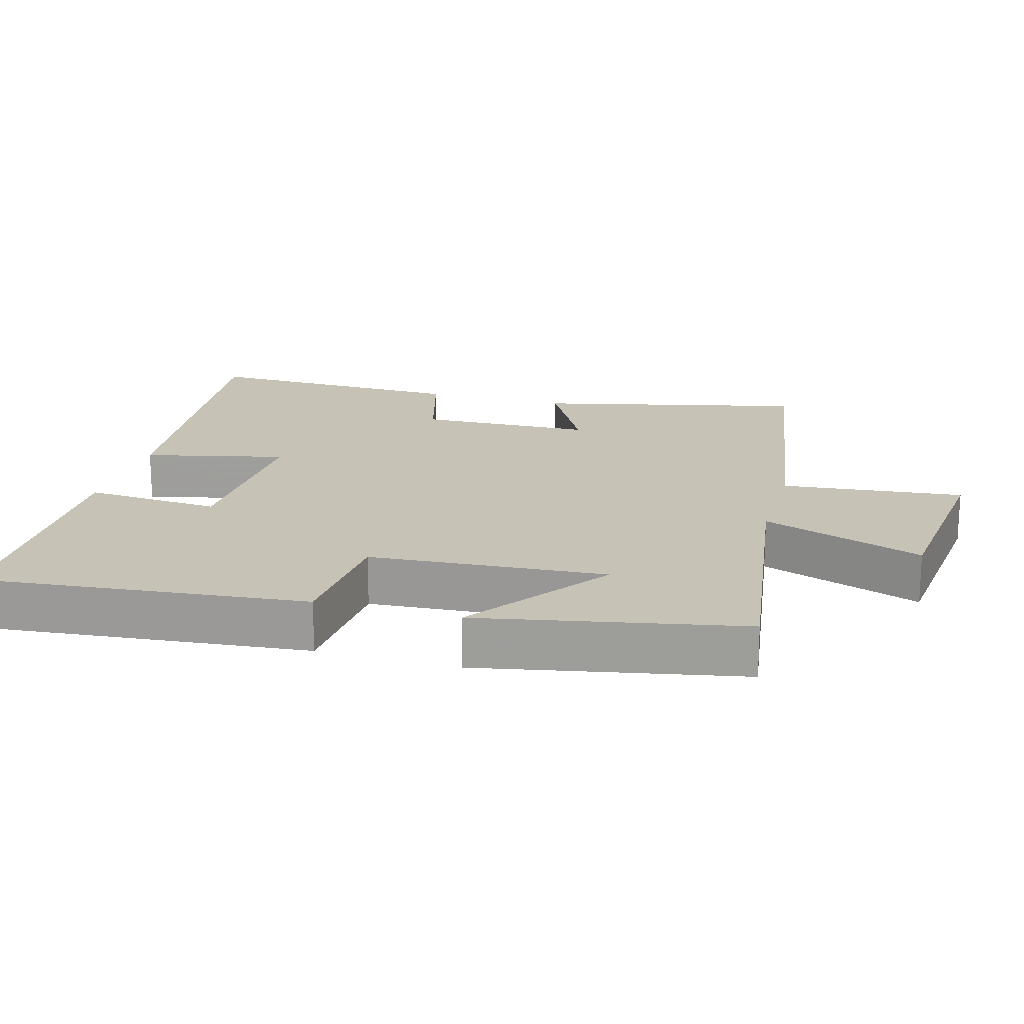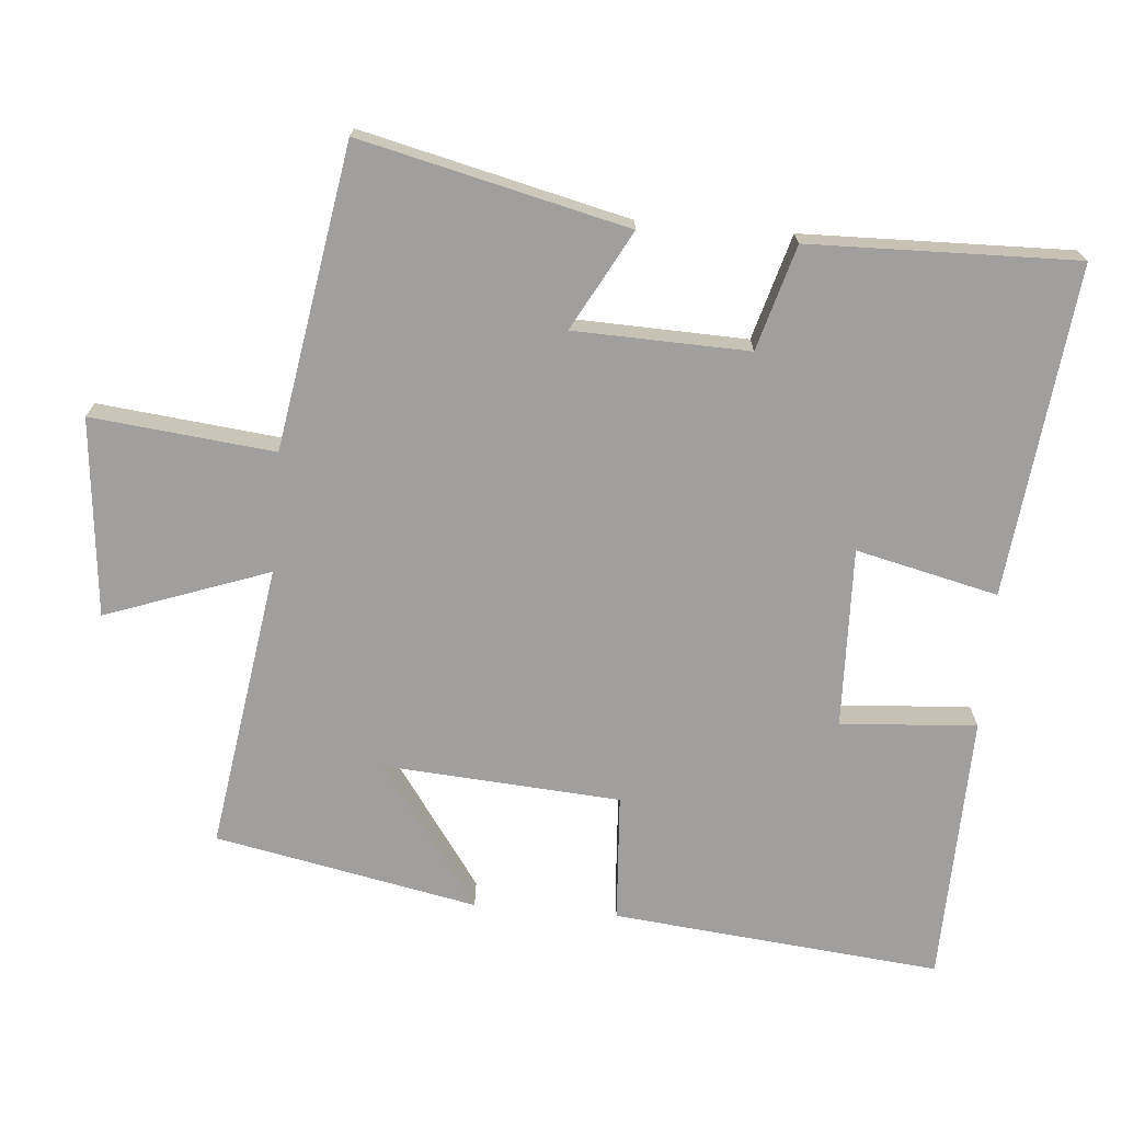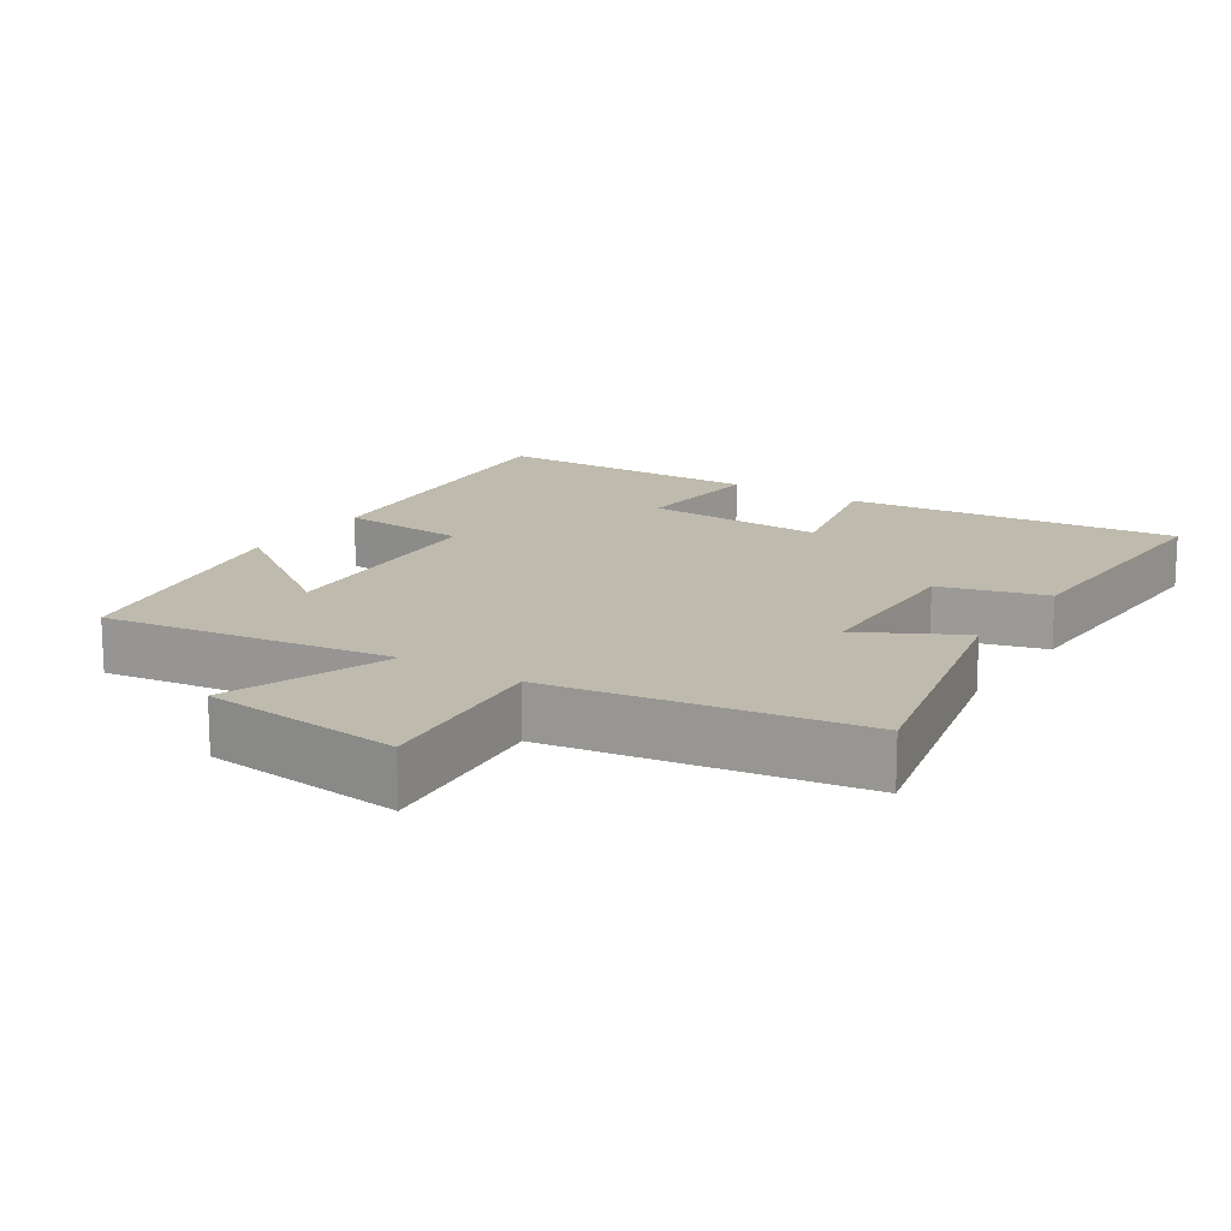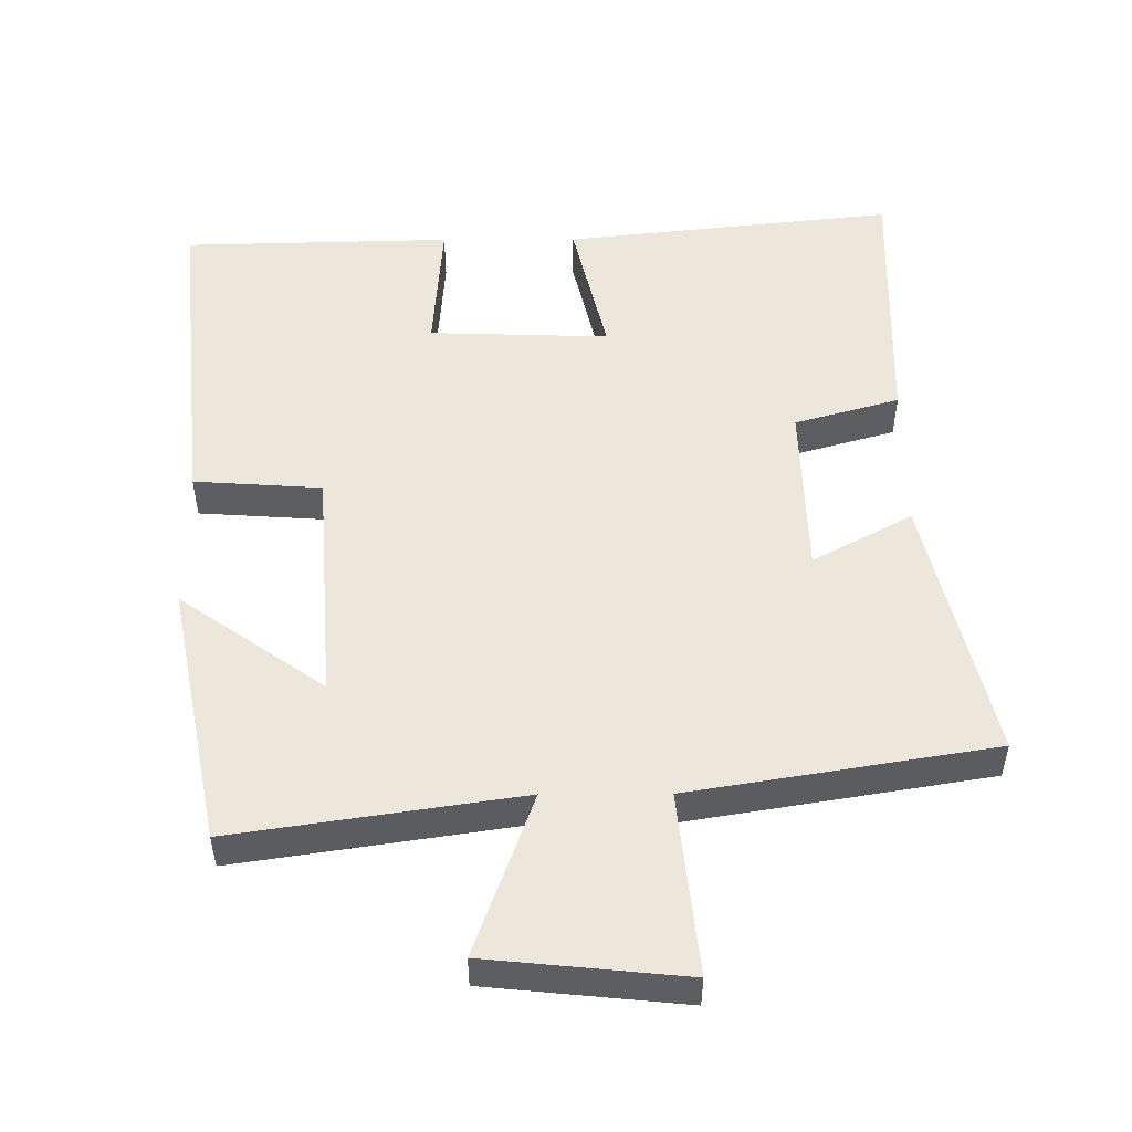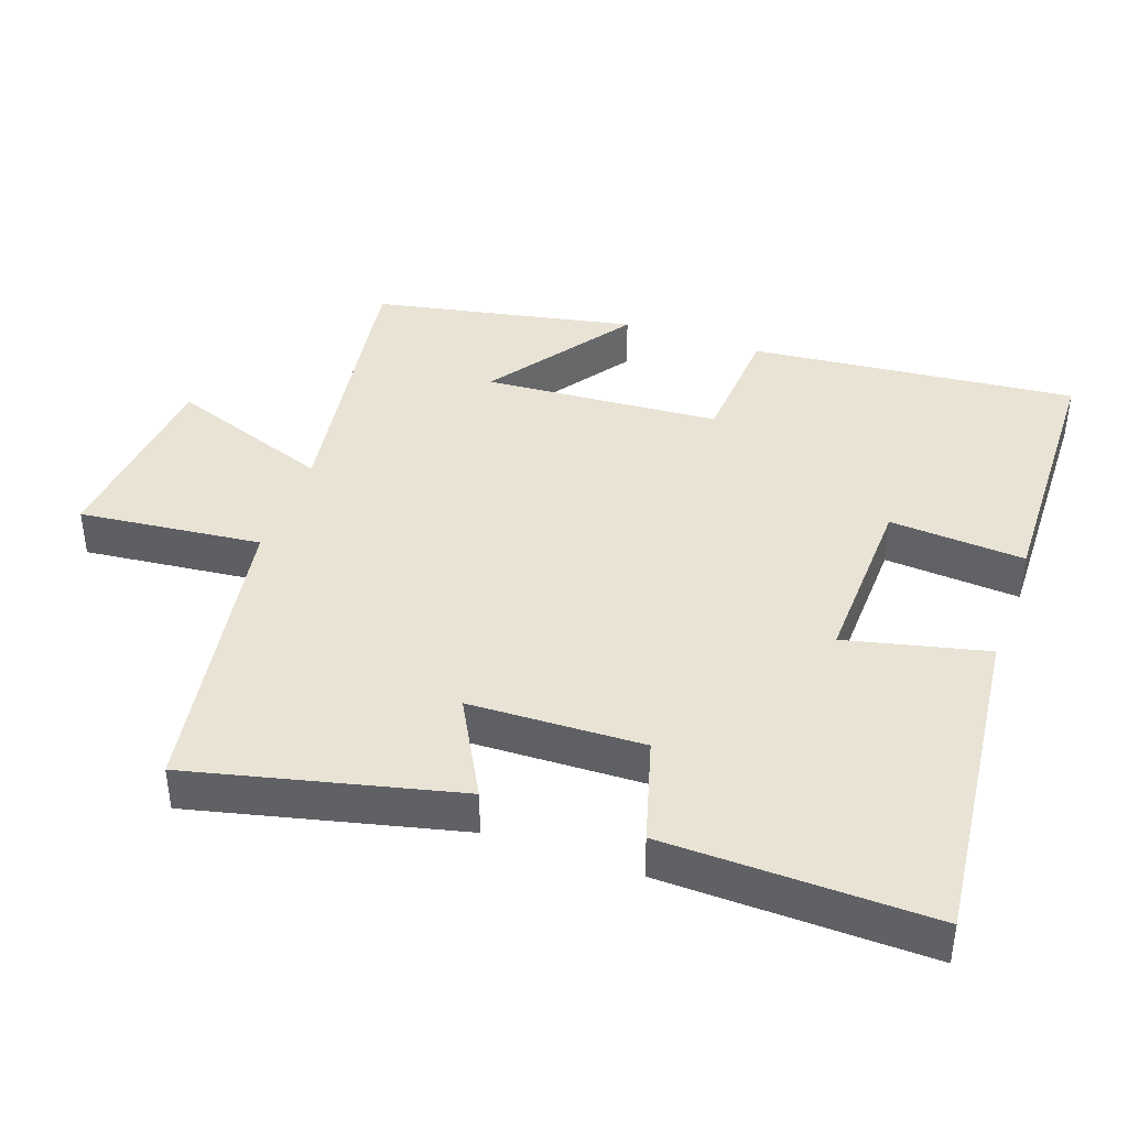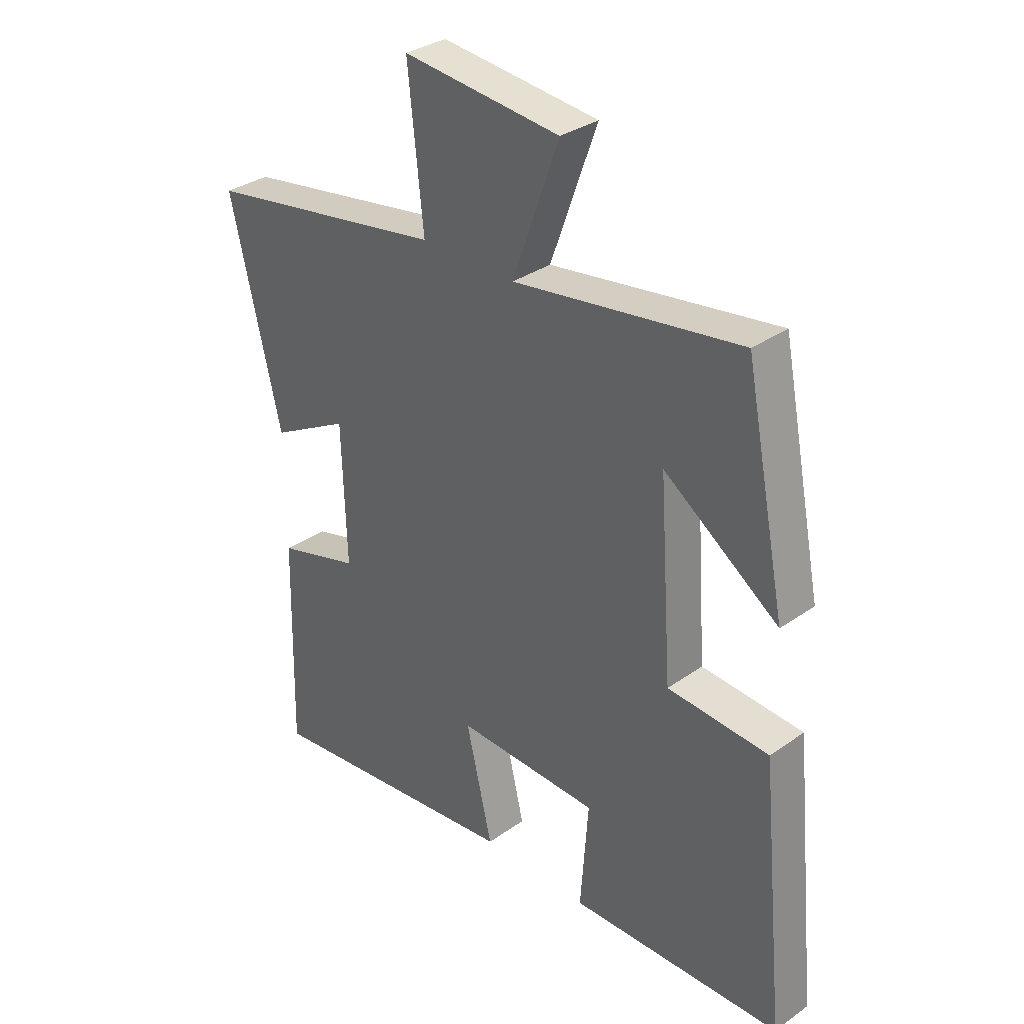
<metadata>
{"format":"obj","ext":"obj","renderer":"f3d","projection":"perspective","resolution":1024,"background":"white","views":[{"elev":18.9,"azim":-74.1,"up":"+Y"},{"elev":-71.3,"azim":85.2,"up":"+Y"},{"elev":15.4,"azim":33.4,"up":"+Y"},{"elev":51.8,"azim":-0.2,"up":"+Y"},{"elev":41.1,"azim":109.5,"up":"+Y"},{"elev":32.9,"azim":-134.3,"up":"+Z"}]}
</metadata>
<code>
v 0.591 0.07 0.428
v 0.5 0.07 0.046
v 0.358 0.07 0.123
v 0.35 0.07 -0.127
v 0.5 0.07 -0.17
v 0.509 0.07 -0.553
v 0.035 0.07 -0.5
v 0.083 0.07 -0.297
v -0.175 0.07 -0.305
v -0.161 0.07 -0.5
v -0.547 0.07 -0.49
v -0.5 0.07 -0.02
v -0.317 0.07 -0.008
v -0.293 0.07 0.332
v -0.5 0.07 0.186
v -0.425 0.07 0.562
v -0.015 0.07 0.5
v -0.099 0.07 0.734
v 0.185 0.07 0.762
v 0.157 0.07 0.5
v 0.591 0 0.428
v 0.5 0 0.046
v 0.358 0 0.123
v 0.35 0 -0.127
v 0.5 0 -0.17
v 0.509 0 -0.553
v 0.035 0 -0.5
v 0.083 0 -0.297
v -0.175 0 -0.305
v -0.161 0 -0.5
v -0.547 0 -0.49
v -0.5 0 -0.02
v -0.317 0 -0.008
v -0.293 0 0.332
v -0.5 0 0.186
v -0.425 0 0.562
v -0.015 0 0.5
v -0.099 0 0.734
v 0.185 0 0.762
v 0.157 0 0.5
f 17 18 19 20
f 1 2 3
f 20 1 3
f 17 20 3
f 16 17 3 4
f 14 15 16
f 14 16 4
f 13 14 4
f 11 12 13
f 10 11 13
f 9 10 13
f 13 4 5
f 9 13 5
f 8 9 5
f 5 6 7 8
f 40 39 38 37
f 23 22 21
f 23 21 40
f 23 40 37
f 24 23 37 36
f 36 35 34
f 24 36 34
f 24 34 33
f 33 32 31
f 33 31 30
f 33 30 29
f 25 24 33
f 25 33 29
f 25 29 28
f 28 27 26 25
f 1 21 22 2
f 2 22 23 3
f 3 23 24 4
f 4 24 25 5
f 5 25 26 6
f 6 26 27 7
f 7 27 28 8
f 8 28 29 9
f 9 29 30 10
f 10 30 31 11
f 11 31 32 12
f 12 32 33 13
f 13 33 34 14
f 14 34 35 15
f 15 35 36 16
f 16 36 37 17
f 17 37 38 18
f 18 38 39 19
f 19 39 40 20
f 20 40 21 1

</code>
